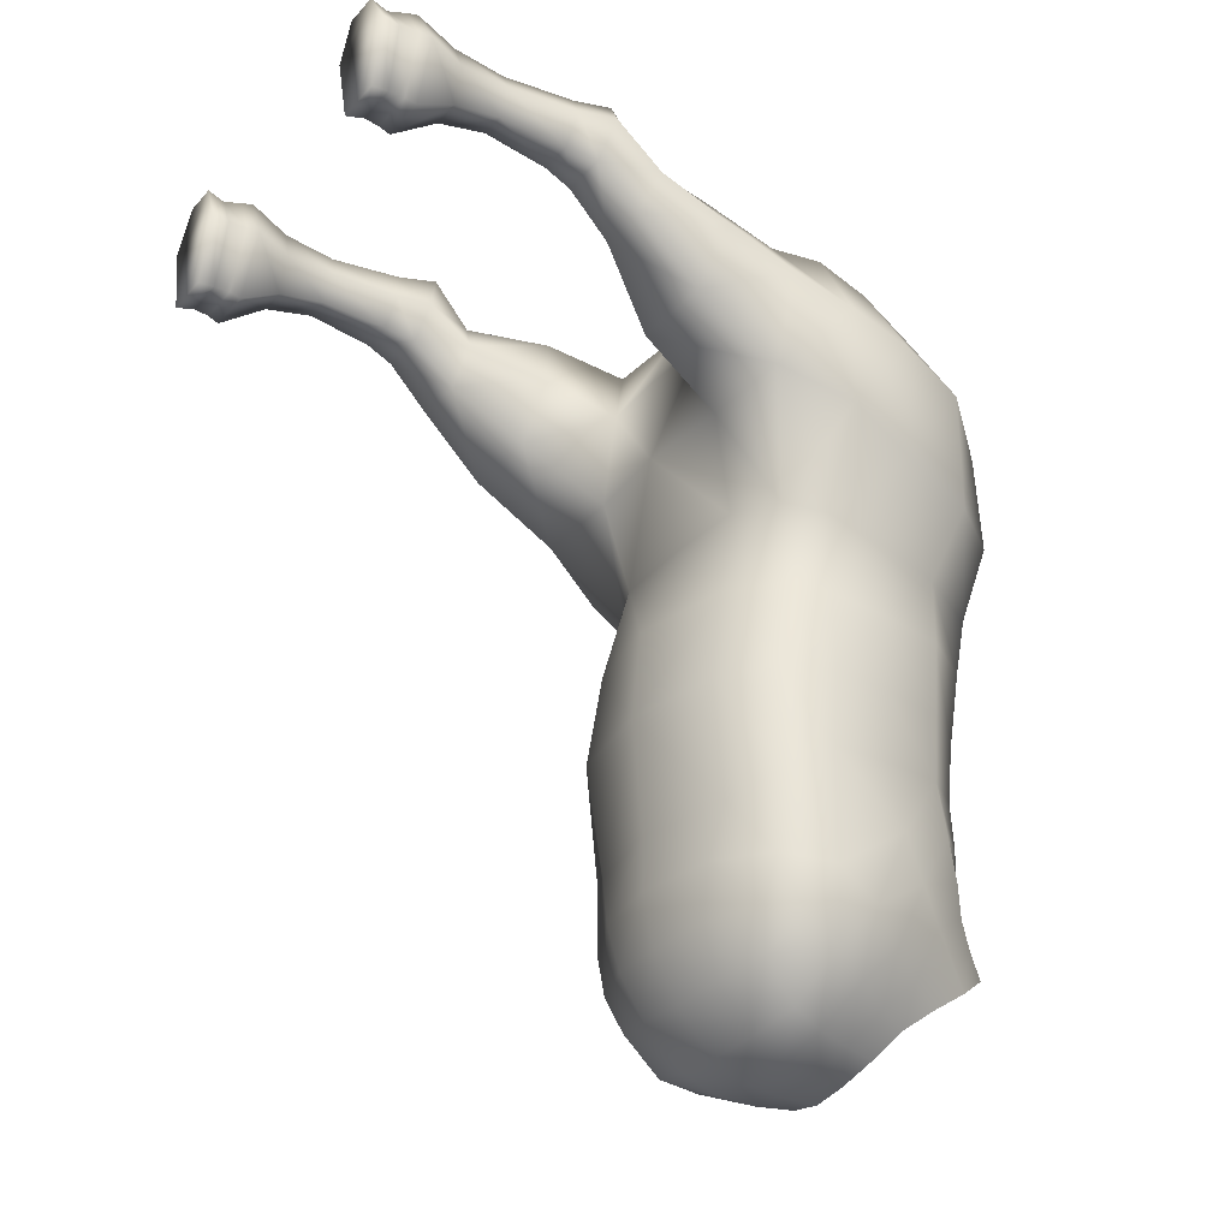
<metadata>
{"format":"obj","ext":"obj","renderer":"f3d","projection":"perspective","resolution":1024,"background":"white","views":[{"elev":-32.4,"azim":-125.1,"up":"+Y"}]}
</metadata>
<code>
g Centaur
v -0.08835 0.2022 0.01148
v -0.08706 0.199 -7.629e-08
v -0.1158 0.199 -7.629e-08
v -0.1085 0.2758 0.03072
v -0.08706 0.2758 0.03108
v -0.09178 0.2676 0.05721
v -0.1081 0.2737 0.0235
v -0.1244 0.2467 0.03137
v -0.08749 0.2737 0.0235
v -0.1231 0.2463 0.02378
v -0.1051 0.2678 0.05721
v -0.1154 0.2023 0.02131
v -0.1162 0.2004 0.02857
v -0.08706 0.2004 0.02857
v -0.08749 0.2023 0.02131
v -0.1098 0.2201 0.05624
v -0.1145 0.247 0.0567
v -0.1085 0.2283 0.08691
v -0.1128 0.2492 0.08924
v -0.1042 0.2656 0.09088
v -0.1115 0.2265 0.13
v -0.1175 0.252 0.1344
v -0.1059 0.2715 0.1382
v -0.1235 0.2539 0.1576
v -0.1081 0.2776 0.1639
v -0.1064 0.2489 0.1924
v -0.1158 0.223 0.1496
v -0.1265 0.226 0.1872
v -0.08663 0.223 0.1496
v -0.09006 0.2265 0.13
v -0.08492 0.1976 0.1773
v -0.13 0.2078 0.233
v -0.1021 0.2443 0.2442
v -0.1175 0.1976 0.1773
v -0.1175 0.1594 0.2186
v -0.06562 0.1594 0.2186
v -0.1012 0.2354 0.2884
v -0.0579 0.2363 0.2895
v -0.05661 0.2496 0.3234
v -0.1175 0.1309 0.275
v -0.0579 0.1309 0.275
v -0.1338 0.1904 0.2787
v -0.1381 0.1787 0.3176
v -0.1025 0.2417 0.3249
v -0.09994 0.2339 0.3619
v -0.1338 0.1121 0.3186
v -0.07935 0.06737 0.3056
v -0.1364 0.1695 0.3622
v -0.05533 0.25 0.3621
v -4.226e-08 0.2527 0.3248
v -3.979e-08 0.2363 0.292
v -4.295e-08 0.2573 0.362
v -0.09264 0.2207 0.4018
v -0.0489 0.2386 0.4085
v -4.098e-08 0.2443 0.411
v -0.04461 0.2086 0.4533
v -3.606e-08 0.2117 0.458
v -2.895e-08 0.1645 0.4816
v -0.08406 0.2005 0.4393
v -0.04332 0.1619 0.4748
v -1.945e-08 0.1016 0.4862
v -0.1252 0.1604 0.4086
v -0.08363 0.1572 0.4582
v -0.04117 0.09959 0.4797
v -0.1295 0.09391 0.3629
v -0.1179 0.08454 0.4144
v -0.09478 0.05998 0.3281
v -0.03559 0.04726 0.4687
v -1.129e-08 0.04761 0.4752
v -0.0772 0.09749 0.4678
v -0.0669 0.04514 0.4546
v -0.09864 0.05042 0.3605
v -0.03131 0.004204 0.4528
v -4.657e-09 0.003679 0.4568
v -0.0669 0.004418 0.4459
v -0.09221 0.04384 0.4079
v -0.02831 -0.04579 0.4493
v 2.85e-09 -0.04603 0.4537
v -0.06219 -0.04531 0.4406
v -0.09092 0.001506 0.4083
v -0.09778 0.0004892 0.3628
v -0.09606 0.002662 0.3258
v -0.02573 -0.07903 0.4562
v 7.786e-09 -0.0787 0.4605
v 1.136e-08 -0.1024 0.4622
v -0.0549 -0.07775 0.4428
v -0.08621 -0.04507 0.4084
v -0.08578 0.004367 0.2987
v -0.02659 -0.1027 0.4579
v 1.434e-08 -0.1221 0.4649
v -0.09821 -0.04985 0.3242
v -0.09392 -0.04748 0.3647
v -0.05061 -0.1054 0.4485
v -0.02616 -0.1227 0.4595
v 1.775e-08 -0.1447 0.4677
v -0.07935 -0.08455 0.411
v -0.08749 -0.08923 0.3662
v -0.08921 -0.05158 0.2927
v -0.09649 -0.09815 0.3214
v -0.08792 -0.1306 0.3774
v -0.07463 -0.1158 0.4214
v -0.04504 -0.1293 0.4523
v -0.02445 -0.1464 0.4623
v -0.02141 -0.1622 0.4671
v 2.094e-08 -0.1606 0.4718
v -0.04202 -0.1519 0.4547
v -0.06904 -0.14 0.4311
v -0.01759 -0.1776 0.4732
v 2.446e-08 -0.1764 0.4768
v -0.03431 -0.1802 0.47
v -0.03846 -0.1664 0.4613
v -0.05147 -0.1859 0.4595
v -0.05825 -0.1731 0.4468
v -0.0579 -0.2008 0.4401
v -0.06433 -0.1588 0.4363
v -0.06684 -0.1889 0.4244
v -0.05661 -0.216 0.4178
v -0.0832 -0.1567 0.3925
v -0.07506 -0.176 0.4094
v -0.06965 -0.2098 0.394
v -0.05146 -0.2306 0.3989
v -0.08235 -0.2015 0.3709
v -0.06278 -0.2281 0.3748
v -0.04035 -0.2479 0.3849
v -0.09564 -0.1865 0.3472
v -0.04751 -0.2482 0.3613
v -0.02102 -0.2577 0.3796
v -0.0738 -0.2232 0.3511
v -0.09681 -0.1701 0.3203
v -0.08491 -0.212 0.3276
v -0.05443 -0.2468 0.338
v -0.02544 -0.2594 0.3556
v 3.735e-08 -0.2629 0.3537
v 3.817e-08 -0.2616 0.3785
v 3.61e-08 -0.2611 0.3303
v -0.02916 -0.2573 0.3324
v -0.0606 -0.2412 0.3156
v -0.03131 -0.2486 0.3102
v 3.371e-08 -0.2512 0.3081
v -0.06454 -0.2181 0.2939
v -0.03314 -0.2244 0.2855
v 3.012e-08 -0.2266 0.2835
v 2.572e-08 -0.1975 0.2682
v -0.03888 -0.1955 0.2731
v 2.081e-08 -0.165 0.2612
v -0.08601 -0.1987 0.3055
v -0.04732 -0.1635 0.2705
v 1.57e-08 -0.1312 0.2616
v -0.07388 -0.1942 0.2875
v -0.08297 -0.1668 0.2892
v -0.0579 -0.1296 0.275
v 4.601e-09 -0.0576 0.2548
v -0.08878 -0.1165 0.2926
v -0.06133 -0.0575 0.2653
v -0.05833 0.004127 0.2744
v -4.359e-09 0.001734 0.2607
v -0.05104 0.06806 0.2893
v -1.514e-08 0.07316 0.2915
v -2.373e-08 0.13 0.2692
v -0.04418 0.1904 0.2744
v -3.28e-08 0.1901 0.2718
v -3.979e-08 0.2363 0.292
v 0.0579 0.2363 0.2895
v 0.05661 0.2496 0.3234
v 0.04418 0.1904 0.2744
v 0.06562 0.2448 0.2366
v 0.1021 0.2443 0.2442
v 0.1064 0.2489 0.1924
v 0.05533 0.2077 0.2286
v 0.06562 0.1594 0.2186
v 0.0579 0.1309 0.275
v 0.08492 0.1976 0.1773
v 0.0742 0.2259 0.1825
v 0.08663 0.223 0.1496
v 0.08492 0.2474 0.1866
v 0.07506 0.2468 0.1533
v 0.08449 0.2751 0.1617
v 0.1081 0.2776 0.1639
v 0.1059 0.2715 0.1382
v 0.08878 0.27 0.1372
v 0.1042 0.2656 0.09088
v 0.08149 0.2477 0.1323
v 0.09006 0.2265 0.13
v 0.09221 0.2648 0.09053
v 0.1051 0.2678 0.05721
v 0.08621 0.2473 0.08817
v 0.09178 0.2676 0.05721
v 0.1085 0.2758 0.03072
v 0.09264 0.2283 0.08691
v 0.08492 0.2461 0.05634
v 0.07592 0.2467 0.03137
v 0.08706 0.2758 0.03108
v 0.08749 0.2737 0.0235
v 0.0772 0.2463 0.02377
v 0.08749 0.2023 0.02131
v 0.08706 0.2004 0.02857
v 0.09178 0.2201 0.05624
v 0.1085 0.2283 0.08691
v 0.1115 0.2265 0.13
v 0.1098 0.2201 0.05624
v 0.1162 0.2004 0.02857
v -0.05104 0.06806 0.2893
v -1.514e-08 0.07316 0.2915
v -2.373e-08 0.13 0.2692
v -0.1235 0.2458 0
v -0.1158 0.199 -7.629e-08
v -0.08706 0.199 -7.629e-08
v 0.09178 0.2676 0.05721
v 0.08706 0.2758 0.03108
v 0.1085 0.2758 0.03072
v 0.1244 0.2467 0.03137
v 0.1081 0.2737 0.0235
v 0.08749 0.2737 0.0235
v 0.1231 0.2463 0.02378
v 0.1051 0.2678 0.05721
v 0.1154 0.2023 0.02131
v 0.1162 0.2004 0.02857
v 0.08706 0.2004 0.02857
v 0.08749 0.2023 0.02131
v 0.1098 0.2201 0.05624
v 0.1145 0.247 0.0567
v 0.1085 0.2283 0.08691
v 0.1128 0.2492 0.08924
v 0.1042 0.2656 0.09088
v 0.1115 0.2265 0.13
v 0.1175 0.252 0.1344
v 0.1059 0.2715 0.1382
v 0.1235 0.2539 0.1576
v 0.1081 0.2776 0.1639
v 0.1064 0.2489 0.1924
v 0.1158 0.223 0.1496
v 0.1265 0.226 0.1872
v 0.08663 0.223 0.1496
v 0.09006 0.2265 0.13
v 0.08492 0.1976 0.1773
v 0.13 0.2078 0.233
v 0.1021 0.2443 0.2442
v 0.1175 0.1976 0.1773
v 0.1175 0.1594 0.2186
v 0.06562 0.1594 0.2186
v 0.1012 0.2354 0.2884
v 0.0579 0.2363 0.2895
v 0.05661 0.2496 0.3234
v 0.1175 0.1309 0.275
v 0.0579 0.1309 0.275
v 0.1338 0.1904 0.2787
v 0.1381 0.1787 0.3176
v 0.1025 0.2417 0.3249
v 0.09994 0.2339 0.3619
v 0.1338 0.1121 0.3186
v 0.07935 0.06737 0.3056
v 0.1364 0.1695 0.3622
v 0.05533 0.25 0.3621
v -4.226e-08 0.2527 0.3248
v -3.979e-08 0.2363 0.292
v -4.295e-08 0.2573 0.362
v 0.09264 0.2207 0.4018
v 0.0489 0.2386 0.4085
v -4.098e-08 0.2443 0.411
v 0.04461 0.2086 0.4533
v -3.606e-08 0.2117 0.458
v -2.895e-08 0.1645 0.4816
v 0.08406 0.2005 0.4393
v 0.04332 0.1619 0.4748
v -1.945e-08 0.1016 0.4862
v 0.1252 0.1604 0.4086
v 0.08363 0.1572 0.4582
v 0.04117 0.09959 0.4797
v 0.1295 0.09391 0.3629
v 0.1179 0.08454 0.4144
v 0.09478 0.05998 0.3281
v 0.03559 0.04726 0.4687
v -1.129e-08 0.04761 0.4752
v 0.0772 0.09749 0.4678
v 0.0669 0.04514 0.4546
v 0.09864 0.05042 0.3605
v 0.03131 0.004204 0.4528
v -4.657e-09 0.003679 0.4568
v 0.0669 0.004418 0.4459
v 0.09221 0.04384 0.4079
v 0.02831 -0.04579 0.4493
v 2.85e-09 -0.04603 0.4537
v 0.06219 -0.04531 0.4406
v 0.09092 0.001506 0.4083
v 0.09778 0.0004893 0.3628
v 0.09606 0.002662 0.3258
v 0.02573 -0.07903 0.4562
v 7.786e-09 -0.0787 0.4605
v 1.136e-08 -0.1024 0.4622
v 0.0549 -0.07775 0.4428
v 0.08621 -0.04507 0.4084
v 0.08578 0.004367 0.2987
v 0.02659 -0.1027 0.4579
v 1.434e-08 -0.1221 0.4649
v 0.09821 -0.04985 0.3242
v 0.05061 -0.1054 0.4485
v 0.02616 -0.1227 0.4595
v 1.775e-08 -0.1447 0.4677
v 0.09392 -0.04748 0.3647
v 0.07935 -0.08455 0.411
v 0.08749 -0.08923 0.3662
v 0.08921 -0.05158 0.2927
v 0.09649 -0.09815 0.3214
v 0.08792 -0.1306 0.3774
v 0.07463 -0.1158 0.4214
v 0.04504 -0.1293 0.4523
v 0.05833 0.004127 0.2744
v 0.02445 -0.1464 0.4623
v 0.02141 -0.1622 0.4671
v 2.094e-08 -0.1606 0.4718
v 0.04202 -0.1519 0.4547
v 0.06904 -0.14 0.4311
v 0.01759 -0.1776 0.4732
v 2.446e-08 -0.1764 0.4768
v 0.03431 -0.1802 0.47
v 0.03846 -0.1664 0.4613
v 0.05147 -0.1859 0.4595
v 0.05825 -0.1731 0.4468
v 0.0579 -0.2008 0.4401
v 0.06433 -0.1588 0.4363
v 0.06684 -0.1889 0.4244
v 0.05661 -0.216 0.4178
v 0.0832 -0.1567 0.3925
v 0.07506 -0.176 0.4094
v 0.06965 -0.2098 0.394
v 0.05146 -0.2306 0.3989
v 0.08235 -0.2015 0.3709
v 0.06278 -0.2281 0.3748
v 0.04035 -0.2479 0.3849
v 0.09564 -0.1865 0.3472
v 0.04751 -0.2482 0.3613
v 0.02102 -0.2577 0.3796
v 0.0738 -0.2232 0.3511
v 0.09681 -0.1701 0.3203
v 0.08491 -0.212 0.3276
v 0.05443 -0.2468 0.338
v 0.02544 -0.2594 0.3556
v 3.735e-08 -0.2629 0.3537
v 3.817e-08 -0.2616 0.3785
v 3.61e-08 -0.2611 0.3303
v 0.02916 -0.2573 0.3324
v 0.0606 -0.2412 0.3156
v 0.03131 -0.2486 0.3102
v 3.371e-08 -0.2512 0.3081
v 0.06454 -0.2181 0.2939
v 0.03314 -0.2244 0.2855
v 3.012e-08 -0.2266 0.2835
v 2.572e-08 -0.1975 0.2682
v 0.03888 -0.1955 0.2731
v 2.081e-08 -0.165 0.2612
v 0.08601 -0.1987 0.3055
v 0.07388 -0.1942 0.2875
v 0.04732 -0.1635 0.2705
v 1.57e-08 -0.1312 0.2616
v 0.08297 -0.1668 0.2892
v 0.0579 -0.1296 0.275
v 4.601e-09 -0.0576 0.2548
v 0.08878 -0.1165 0.2926
v 0.06133 -0.0575 0.2653
v -4.359e-09 0.001734 0.2607
v 0.05104 0.06806 0.2893
v -1.514e-08 0.07316 0.2915
v -2.373e-08 0.13 0.2692
v 0.04418 0.1904 0.2744
v -3.28e-08 0.1901 0.2718
v -0.05661 0.2496 0.3234
v -0.0579 0.2363 0.2895
v -0.04418 0.1904 0.2744
v -0.06562 0.2448 0.2366
v -0.1021 0.2443 0.2442
v -0.1064 0.2489 0.1924
v -0.05533 0.2077 0.2286
v -0.06562 0.1594 0.2186
v -0.0579 0.1309 0.275
v -0.08492 0.1976 0.1773
v -0.0742 0.2259 0.1825
v -0.08663 0.223 0.1496
v -0.08492 0.2474 0.1866
v -0.07506 0.2468 0.1533
v -0.08449 0.2751 0.1617
v -0.1081 0.2776 0.1639
v -0.1059 0.2715 0.1382
v -0.08878 0.27 0.1372
v -0.1042 0.2656 0.09088
v -0.08149 0.2477 0.1323
v -0.09006 0.2265 0.13
v -0.09221 0.2648 0.09053
v -0.1051 0.2678 0.05721
v -0.08621 0.2473 0.08817
v -0.09178 0.2676 0.05721
v -0.1085 0.2758 0.03072
v -0.09264 0.2283 0.08691
v -0.08492 0.2461 0.05634
v -0.07592 0.2467 0.03137
v -0.08706 0.2758 0.03108
v -0.08749 0.2737 0.0235
v -0.0772 0.2463 0.02377
v -0.08749 0.2023 0.02131
v -0.08706 0.2004 0.02857
v -0.09178 0.2201 0.05624
v -0.1085 0.2283 0.08691
v -0.1115 0.2265 0.13
v -0.1098 0.2201 0.05624
v -0.1162 0.2004 0.02857
v -2.373e-08 0.13 0.2692
v -1.514e-08 0.07316 0.2915
v 0.05104 0.06806 0.2893
v -0.07592 0.2458 0
v -0.08706 0.199 -7.629e-08
v -0.08835 0.2022 0.01148
v -0.07806 0.2459 0.01148
v -0.08792 0.2688 0.01148
v -0.08663 0.2715 0
v -0.0772 0.2463 0.02377
v -0.08749 0.2737 0.0235
v -0.08749 0.2023 0.02131
v -0.1145 0.2022 0.01148
v -0.1154 0.2023 0.02131
v -0.1158 0.199 -7.629e-08
v -0.1145 0.2022 0.01148
v -0.1158 0.199 -7.629e-08
v -0.1235 0.2458 0
v -0.1218 0.2459 0.01148
v -0.1154 0.2023 0.02131
v -0.1231 0.2463 0.02378
v -0.1072 0.2688 0.01148
v -0.1081 0.2737 0.0235
v -0.08749 0.2737 0.0235
v -0.1081 0.2715 0
v -0.08792 0.2688 0.01148
v -0.08663 0.2715 0
v -0.1235 0.2458 0
v -0.08706 0.199 -7.629e-08
v -0.07592 0.2458 0
v -0.1081 0.2715 0
v -0.08663 0.2715 0
v 0.1235 0.2458 0
v 0.1158 0.199 -7.629e-08
v 0.1145 0.2022 0.01148
v 0.1218 0.2459 0.01148
v 0.1154 0.2023 0.02131
v 0.1231 0.2463 0.02378
v 0.1072 0.2688 0.01148
v 0.1081 0.2737 0.0235
v 0.08749 0.2737 0.0235
v 0.1081 0.2715 0
v 0.08792 0.2688 0.01148
v 0.08663 0.2715 0
v 0.07592 0.2458 0
v 0.08663 0.2715 0
v 0.08792 0.2688 0.01148
v 0.07806 0.2459 0.01148
v 0.0772 0.2463 0.02377
v 0.08749 0.2737 0.0235
v 0.08749 0.2023 0.02131
v 0.08835 0.2022 0.01148
v 0.08706 0.199 -7.629e-08
v 0.1158 0.199 -7.629e-08
v 0.1145 0.2022 0.01148
v 0.1154 0.2023 0.02131
v 0.08706 0.199 -7.629e-08
v 0.1158 0.199 -7.629e-08
v 0.1235 0.2458 0
v 0.07592 0.2458 0
v 0.1081 0.2715 0
v 0.08663 0.2715 0
g Centaur_0
f 3 2 1
f 6 5 4
f 8 4 7
f 9 7 4
f 7 10 8
f 11 4 8
f 8 10 12
f 12 13 8
f 13 12 14
f 12 15 14
f 8 13 16
f 8 16 17
f 8 17 11
f 16 18 17
f 11 17 19
f 19 17 18
f 11 19 20
f 19 18 21
f 20 19 22
f 19 21 22
f 20 22 23
f 23 22 24
f 23 24 25
f 26 25 24
f 22 21 27
f 24 22 27
f 28 26 24
f 28 24 27
f 27 21 29
f 21 30 29
f 27 29 31
f 26 28 32
f 32 33 26
f 27 34 28
f 34 27 31
f 32 28 34
f 35 34 31
f 34 35 32
f 31 36 35
f 37 33 32
f 33 37 38
f 39 38 37
f 40 35 36
f 36 41 40
f 42 32 35
f 32 42 37
f 35 40 42
f 37 42 43
f 43 42 40
f 37 44 39
f 43 44 37
f 39 44 45
f 45 44 43
f 40 46 43
f 47 40 41
f 46 40 47
f 43 48 45
f 48 43 46
f 39 45 49
f 50 39 49
f 50 51 39
f 50 49 52
f 49 45 53
f 45 48 53
f 52 49 54
f 49 53 54
f 52 54 55
f 55 54 56
f 57 55 56
f 58 57 56
f 53 59 54
f 56 54 59
f 56 60 58
f 60 56 59
f 61 58 60
f 53 48 62
f 53 62 59
f 59 63 60
f 59 62 63
f 60 64 61
f 64 60 63
f 62 48 65
f 46 65 48
f 62 66 63
f 65 66 62
f 65 46 67
f 47 67 46
f 61 64 68
f 68 69 61
f 63 70 64
f 66 70 63
f 64 70 71
f 71 68 64
f 71 70 66
f 66 65 72
f 67 72 65
f 68 73 69
f 73 74 69
f 71 75 68
f 75 73 68
f 66 76 71
f 72 76 66
f 75 71 76
f 77 74 73
f 77 78 74
f 79 73 75
f 79 77 73
f 76 80 75
f 79 75 80
f 76 72 81
f 81 80 76
f 72 67 82
f 82 81 72
f 77 83 78
f 83 84 78
f 85 84 83
f 79 86 77
f 86 83 77
f 80 87 79
f 80 81 87
f 86 79 87
f 88 82 67
f 67 47 88
f 83 89 85
f 90 85 89
f 81 82 91
f 82 88 91
f 81 92 87
f 91 92 81
f 86 93 83
f 93 89 83
f 89 94 90
f 94 89 93
f 95 90 94
f 87 96 86
f 87 92 96
f 93 86 96
f 92 91 97
f 92 97 96
f 88 98 91
f 99 97 91
f 91 98 99
f 96 97 100
f 99 100 97
f 96 101 93
f 100 101 96
f 93 102 94
f 102 93 101
f 94 103 95
f 103 94 102
f 103 104 95
f 104 105 95
f 102 106 103
f 104 103 106
f 101 107 102
f 106 102 107
f 104 108 105
f 108 109 105
f 108 104 110
f 111 110 104
f 106 111 104
f 110 111 112
f 113 112 111
f 111 106 113
f 112 113 114
f 115 113 106
f 107 115 106
f 116 114 113
f 116 113 115
f 117 114 116
f 118 107 101
f 100 118 101
f 119 115 107
f 119 116 115
f 118 119 107
f 116 120 117
f 120 116 119
f 121 117 120
f 122 119 118
f 119 122 120
f 120 123 121
f 123 120 122
f 121 123 124
f 125 118 100
f 118 125 122
f 123 126 124
f 127 124 126
f 122 128 123
f 128 122 125
f 126 123 128
f 129 125 100
f 129 100 99
f 125 130 128
f 130 125 129
f 128 131 126
f 128 130 131
f 126 132 127
f 132 126 131
f 127 132 133
f 133 134 127
f 135 133 132
f 131 136 132
f 132 136 135
f 131 137 136
f 130 137 131
f 136 138 135
f 137 138 136
f 138 139 135
f 140 137 130
f 137 140 138
f 138 141 139
f 140 141 138
f 141 142 139
f 143 142 141
f 141 144 143
f 144 141 140
f 144 145 143
f 130 146 140
f 129 146 130
f 147 145 144
f 148 145 147
f 140 149 144
f 146 149 140
f 147 144 149
f 150 149 146
f 146 129 150
f 149 150 147
f 147 151 148
f 151 147 150
f 152 148 151
f 153 150 129
f 150 153 151
f 99 153 129
f 153 99 98
f 154 151 153
f 151 154 152
f 153 98 154
f 152 154 155
f 155 154 98
f 98 88 155
f 155 156 152
f 47 155 88
f 156 155 157
f 157 155 47
f 157 158 156
f 41 157 47
f 157 41 159
f 41 160 159
f 160 161 159
f 162 161 160
f 162 164 163
f 162 163 165
f 165 163 166
f 167 166 163
f 166 167 168
f 166 169 165
f 165 169 170
f 165 170 171
f 169 172 170
f 169 173 172
f 173 169 166
f 173 174 172
f 168 175 166
f 166 175 173
f 173 176 174
f 173 175 176
f 175 168 177
f 175 177 176
f 177 168 178
f 177 178 179
f 179 180 177
f 176 177 180
f 180 179 181
f 174 176 182
f 180 182 176
f 182 183 174
f 181 184 180
f 182 180 184
f 184 181 185
f 184 186 182
f 183 182 186
f 185 187 184
f 186 184 187
f 187 185 188
f 186 189 183
f 187 190 186
f 189 186 190
f 187 191 190
f 192 191 187
f 193 192 188
f 191 192 193
f 193 194 191
f 191 194 195
f 195 196 191
f 197 190 191
f 190 197 189
f 191 196 197
f 189 198 183
f 198 189 197
f 199 183 198
f 197 200 198
f 200 197 196
f 196 201 200
f 204 203 202
f 207 206 205
f 210 209 208
f 212 210 211
f 210 212 213
f 211 214 212
f 210 215 211
f 216 214 211
f 211 217 216
f 216 217 218
f 218 219 216
f 220 217 211
f 211 221 220
f 221 211 215
f 220 221 222
f 223 221 215
f 222 221 223
f 215 224 223
f 222 223 225
f 226 223 224
f 226 225 223
f 224 227 226
f 228 226 227
f 227 229 228
f 230 228 229
f 226 231 225
f 231 226 228
f 228 230 232
f 231 228 232
f 233 225 231
f 234 225 233
f 233 231 235
f 236 232 230
f 230 237 236
f 232 238 231
f 235 231 238
f 238 232 236
f 235 238 239
f 236 239 238
f 239 240 235
f 236 237 241
f 242 241 237
f 241 242 243
f 240 239 244
f 244 245 240
f 239 236 246
f 241 246 236
f 246 244 239
f 247 246 241
f 244 246 247
f 243 248 241
f 241 248 247
f 248 243 249
f 247 248 249
f 247 250 244
f 245 244 251
f 251 244 250
f 249 252 247
f 250 247 252
f 249 243 253
f 243 254 253
f 243 255 254
f 253 254 256
f 249 253 257
f 249 257 252
f 253 256 258
f 257 253 258
f 258 256 259
f 258 259 260
f 260 259 261
f 260 261 262
f 257 258 263
f 263 258 260
f 262 264 260
f 263 260 264
f 264 262 265
f 266 252 257
f 257 263 266
f 264 267 263
f 267 266 263
f 265 268 264
f 267 264 268
f 269 252 266
f 252 269 250
f 270 266 267
f 266 270 269
f 271 250 269
f 250 271 251
f 272 268 265
f 265 273 272
f 268 274 267
f 267 274 270
f 275 274 268
f 268 272 275
f 270 274 275
f 276 269 270
f 269 276 271
f 273 277 272
f 278 277 273
f 272 279 275
f 277 279 272
f 275 280 270
f 270 280 276
f 280 275 279
f 281 277 278
f 278 282 281
f 283 279 277
f 277 281 283
f 279 284 280
f 284 279 283
f 285 276 280
f 285 280 284
f 286 271 276
f 276 285 286
f 282 287 281
f 288 287 282
f 287 288 289
f 281 290 283
f 287 290 281
f 283 291 284
f 285 284 291
f 291 283 290
f 271 286 292
f 292 251 271
f 289 293 287
f 293 289 294
f 295 286 285
f 292 286 295
f 287 296 290
f 293 296 287
f 294 297 293
f 296 293 297
f 297 294 298
f 291 299 285
f 285 299 295
f 290 300 291
f 299 291 300
f 300 290 296
f 295 299 301
f 300 301 299
f 295 302 292
f 301 303 295
f 302 295 303
f 304 301 300
f 303 301 304
f 296 305 300
f 300 305 304
f 297 306 296
f 305 296 306
f 307 292 302
f 292 307 251
f 306 297 308
f 298 308 297
f 298 309 308
f 310 309 298
f 308 311 306
f 311 308 309
f 306 312 305
f 312 306 311
f 310 313 309
f 314 313 310
f 313 315 309
f 309 315 316
f 309 316 311
f 315 317 316
f 316 317 318
f 316 318 311
f 317 319 318
f 311 318 320
f 311 320 312
f 318 319 321
f 318 321 320
f 321 319 322
f 323 305 312
f 305 323 304
f 320 324 312
f 320 321 324
f 312 324 323
f 321 322 325
f 324 321 325
f 325 322 326
f 324 327 323
f 324 325 327
f 325 326 328
f 327 325 328
f 329 328 326
f 304 323 330
f 323 327 330
f 328 329 331
f 331 329 332
f 327 328 333
f 330 327 333
f 333 328 331
f 304 330 334
f 304 334 303
f 333 335 330
f 334 330 335
f 333 331 336
f 335 333 336
f 337 331 332
f 336 331 337
f 338 337 332
f 332 339 338
f 337 338 340
f 341 336 337
f 340 341 337
f 342 336 341
f 335 336 342
f 340 343 341
f 342 341 343
f 344 343 340
f 335 342 345
f 345 342 343
f 346 343 344
f 345 343 346
f 344 347 346
f 346 347 348
f 348 349 346
f 345 346 349
f 350 349 348
f 345 351 335
f 335 351 334
f 349 352 345
f 352 351 345
f 350 353 349
f 353 352 349
f 350 354 353
f 351 352 355
f 355 334 351
f 353 355 352
f 356 353 354
f 355 353 356
f 356 354 357
f 358 334 355
f 356 358 355
f 334 358 303
f 303 358 302
f 358 356 359
f 359 302 358
f 357 359 356
f 302 359 307
f 307 359 357
f 357 360 307
f 361 307 360
f 360 362 361
f 361 251 307
f 251 361 245
f 363 245 361
f 364 245 363
f 363 365 364
f 364 365 255
f 255 367 366
f 368 367 255
f 369 367 368
f 367 369 370
f 371 370 369
f 368 372 369
f 373 372 368
f 373 368 374
f 372 373 375
f 375 376 372
f 369 372 376
f 376 375 377
f 369 378 371
f 376 378 369
f 377 379 376
f 378 376 379
f 371 378 380
f 379 380 378
f 381 371 380
f 382 381 380
f 380 383 382
f 383 380 379
f 384 382 383
f 385 379 377
f 379 385 383
f 377 386 385
f 383 387 384
f 387 383 385
f 388 384 387
f 385 389 387
f 389 385 386
f 387 390 388
f 390 387 389
f 391 388 390
f 386 392 389
f 389 393 390
f 393 389 392
f 393 394 390
f 395 390 394
f 395 396 391
f 396 395 394
f 394 397 396
f 398 397 394
f 394 399 398
f 394 393 400
f 392 400 393
f 400 399 394
f 401 392 386
f 400 392 401
f 401 386 402
f 401 403 400
f 399 400 403
f 403 404 399
f 407 406 405
f 410 409 408
f 408 411 410
f 411 408 412
f 408 413 412
f 414 411 412
f 412 415 414
f 411 414 416
f 416 410 411
f 417 410 416
f 418 417 416
f 417 419 410
f 422 421 420
f 423 422 420
f 423 420 424
f 425 423 424
f 422 423 426
f 426 423 425
f 425 427 426
f 426 427 428
f 426 429 422
f 428 430 426
f 429 426 430
f 430 431 429
f 434 433 432
f 432 435 434
f 435 436 434
f 439 438 437
f 437 440 439
f 441 439 440
f 440 442 441
f 443 440 437
f 442 440 443
f 443 444 442
f 445 444 443
f 437 446 443
f 443 447 445
f 447 443 446
f 446 448 447
f 451 450 449
f 449 452 451
f 451 452 453
f 453 454 451
f 455 453 452
f 456 452 449
f 452 456 455
f 449 457 456
f 456 457 458
f 458 459 456
f 455 456 459
f 459 460 455
f 463 462 461
f 464 463 461
f 464 465 463
f 466 465 464

</code>
